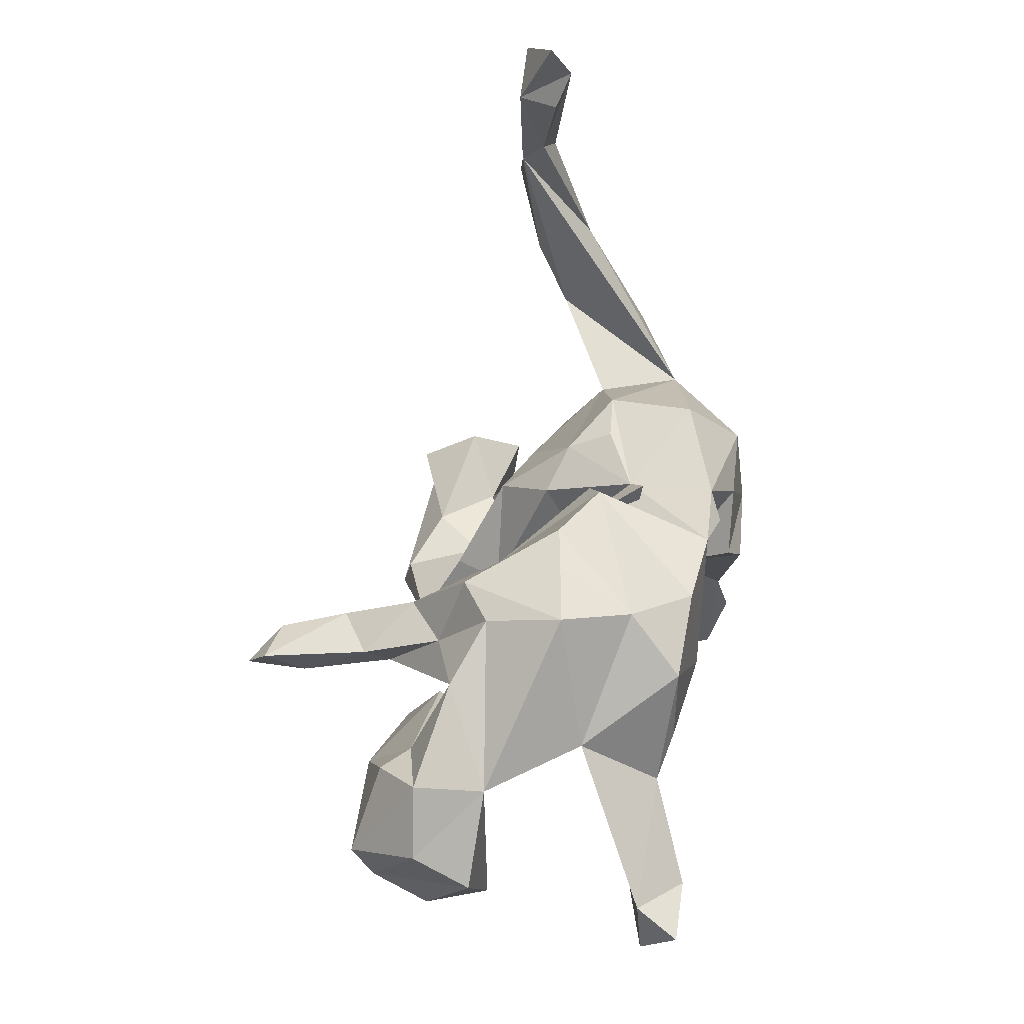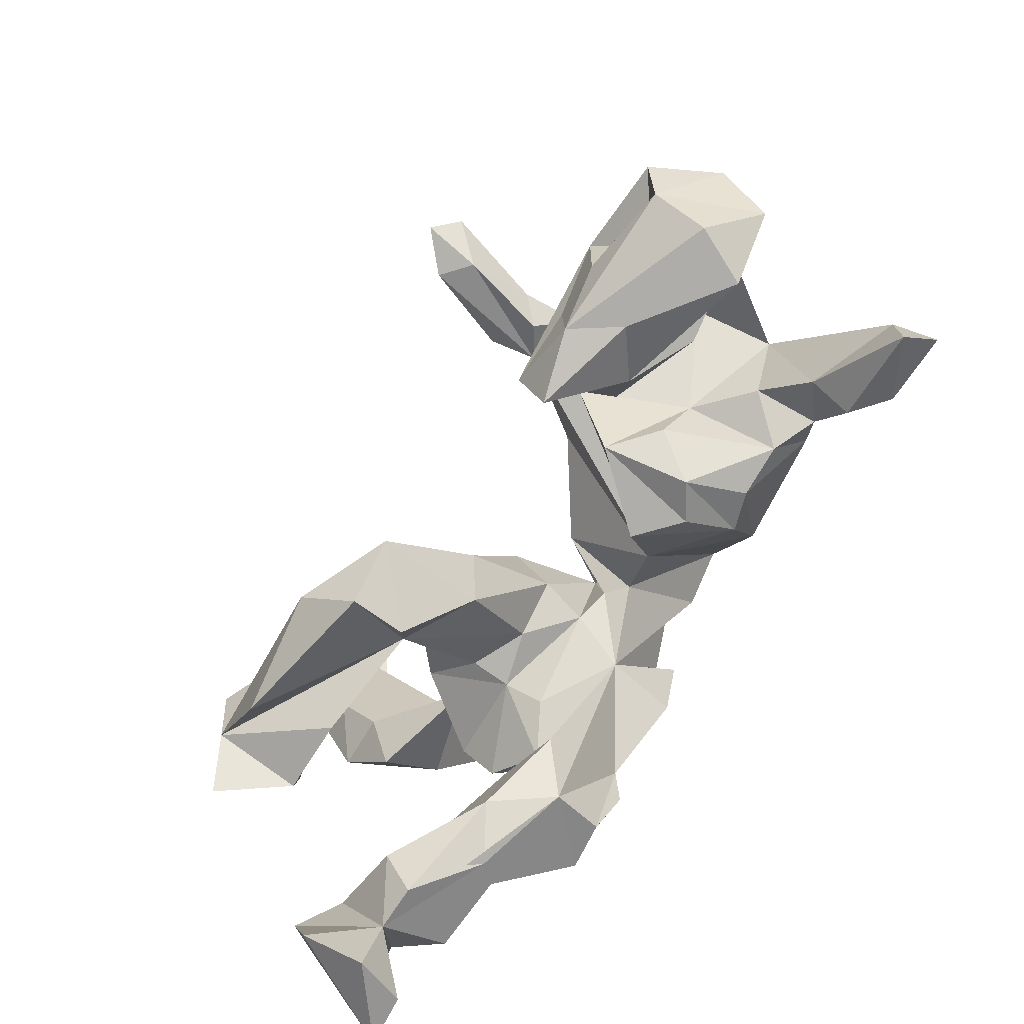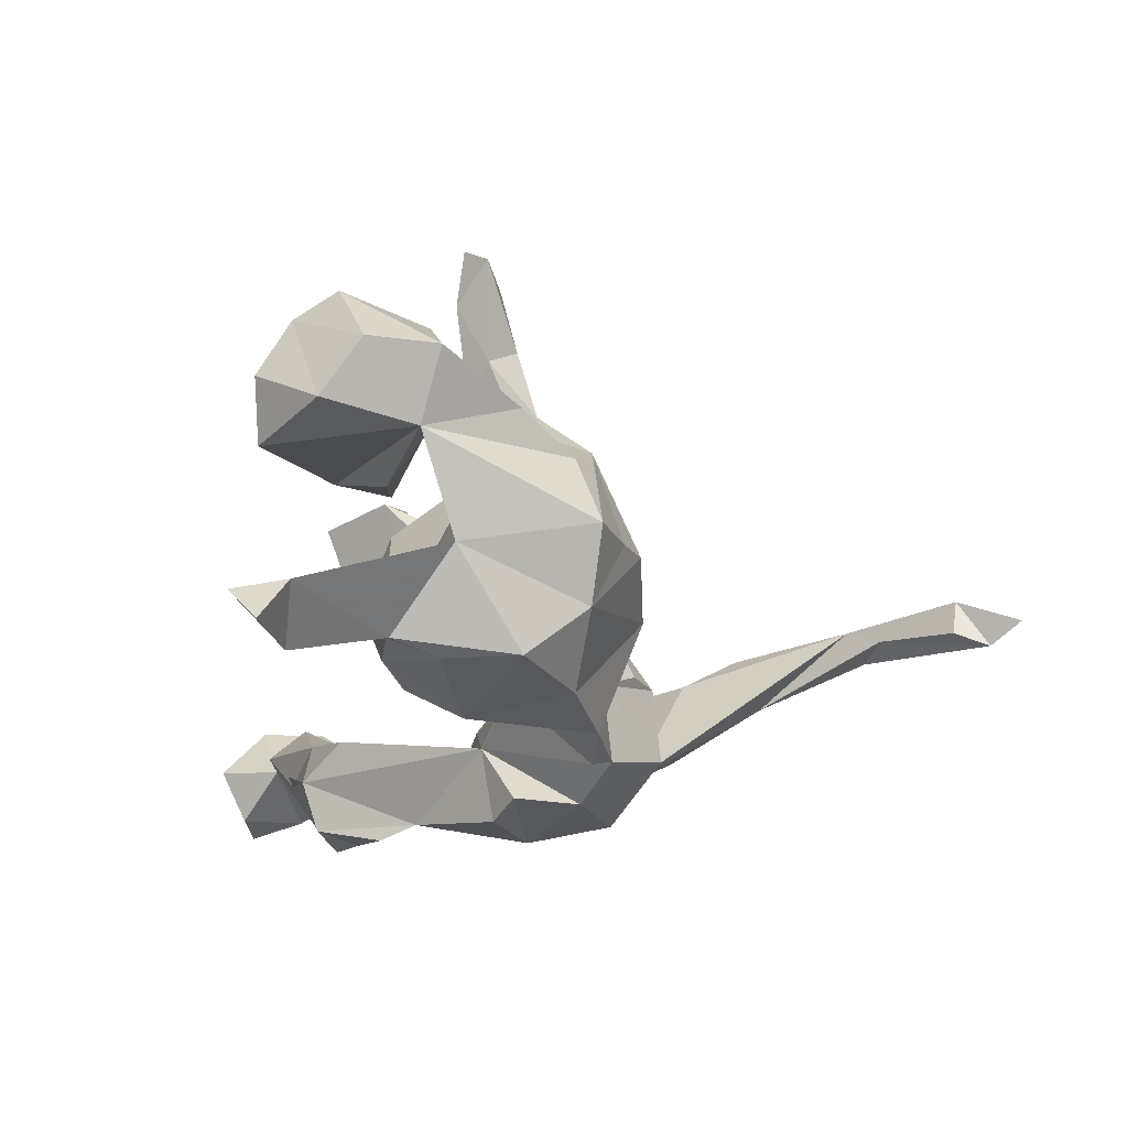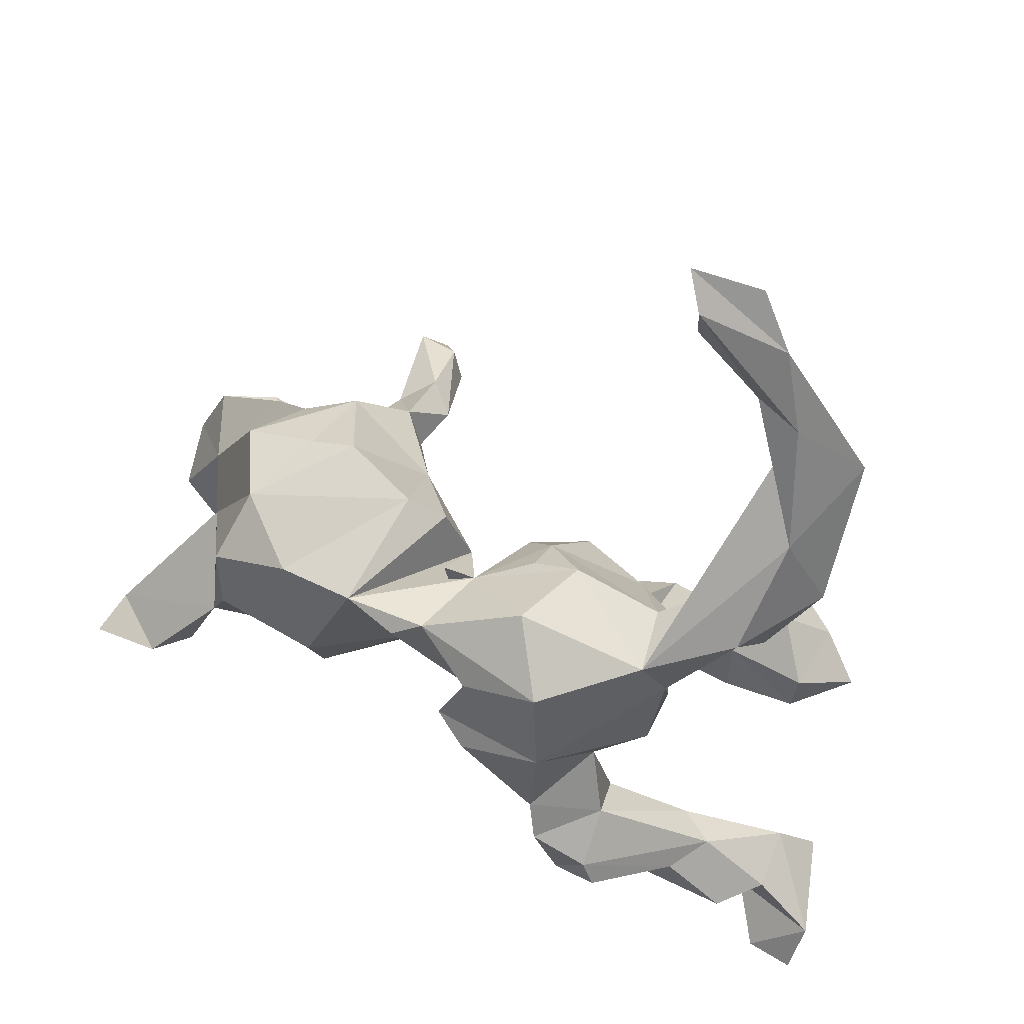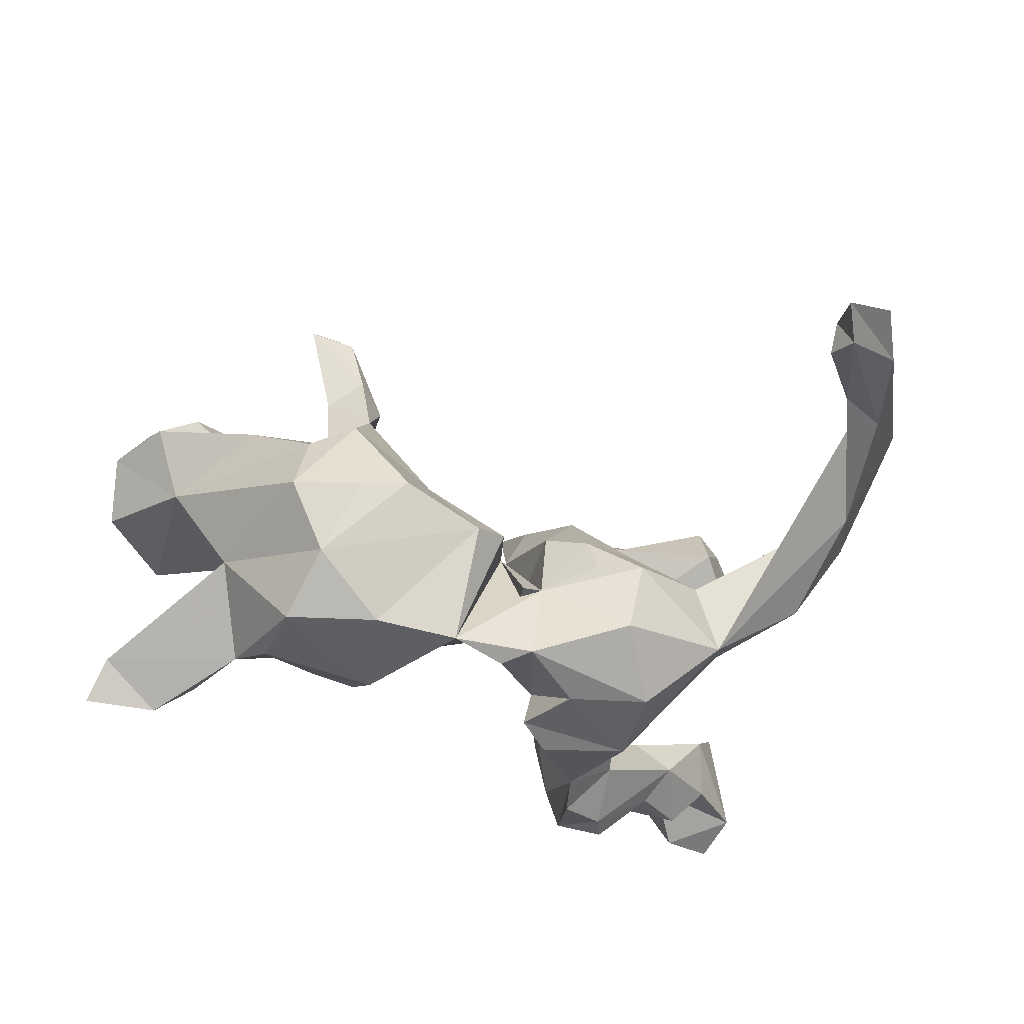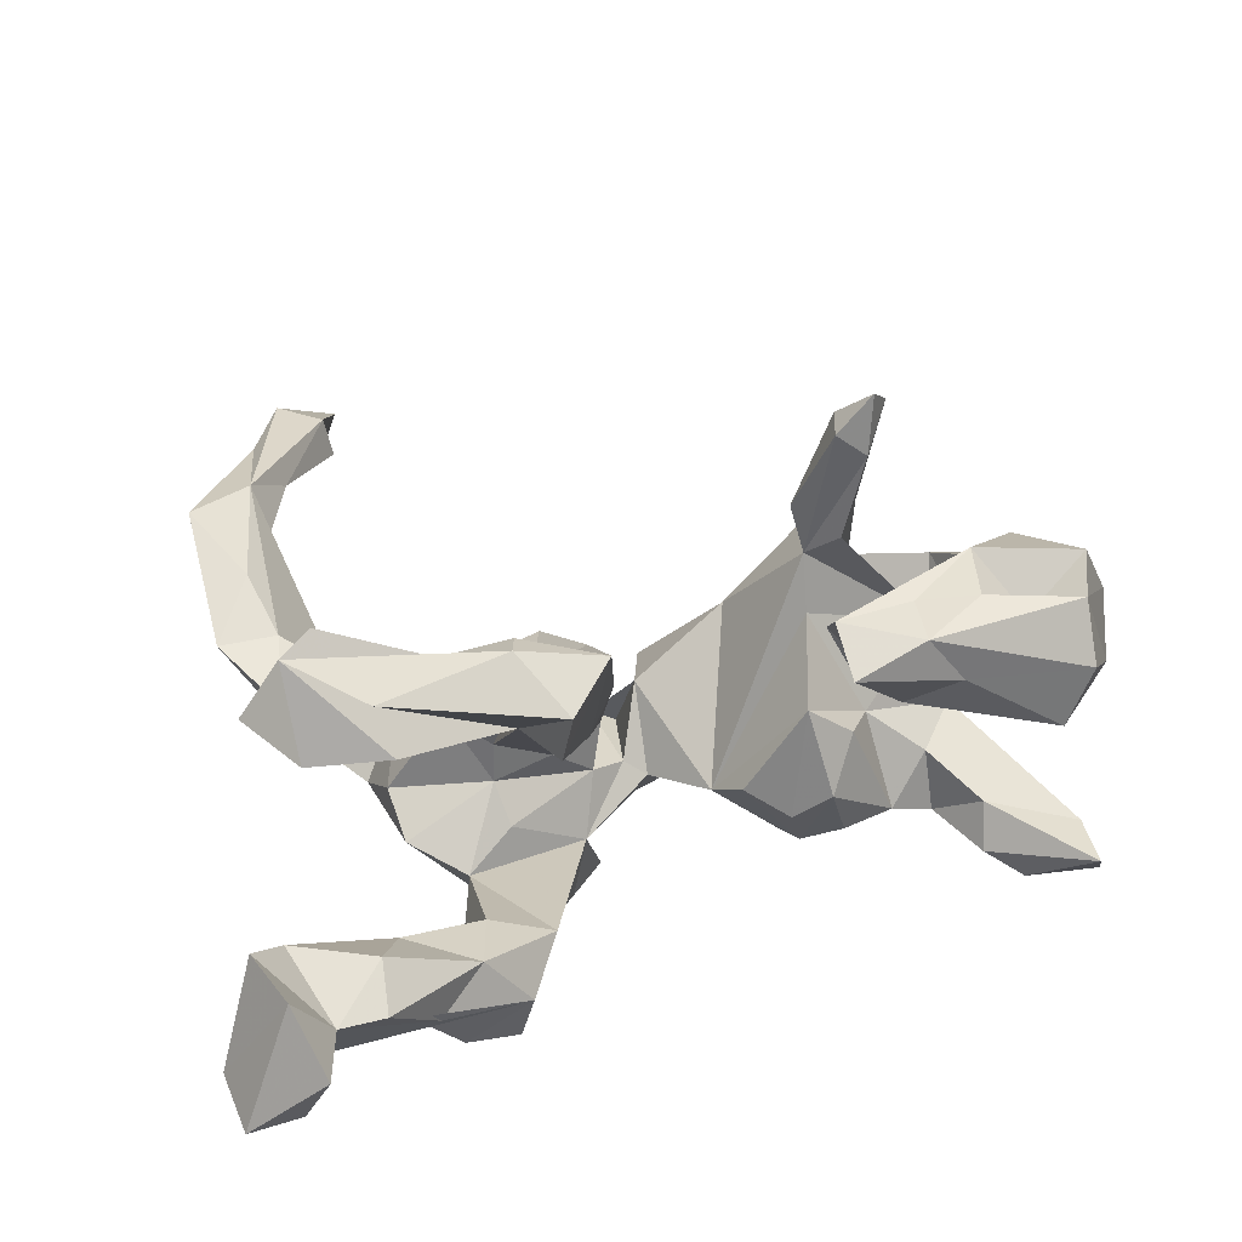
<metadata>
{"format":"obj","ext":"obj","renderer":"f3d","projection":"perspective","resolution":1024,"background":"white","views":[{"elev":37.1,"azim":98.2,"up":"+Y"},{"elev":-77.8,"azim":55.4,"up":"+Y"},{"elev":-24.6,"azim":99.5,"up":"+Z"},{"elev":49.3,"azim":-153.0,"up":"+Y"},{"elev":-36.8,"azim":160.0,"up":"+Z"},{"elev":34.9,"azim":-14.3,"up":"+Z"}]}
</metadata>
<code>
v 0.6287 -0.1455 -0.1968
v 0.6661 -0.05181 0.1302
v 0.6486 -0.1821 -0.2575
v 0.5883 -0.2209 0.1265
v 0.5398 -0.1737 -0.2576
v 0.5723 0.005512 0.03922
v 0.5864 -0.1736 0.2083
v 0.6163 0.04234 0.1358
v 0.6537 -0.1136 0.05079
v 0.6248 -0.2303 -0.2033
v 0.466 0.07794 0.0234
v 0.6106 -0.1029 0.2339
v 0.5507 -0.2224 0.03875
v 0.5498 0.01159 0.198
v 0.5194 -0.1393 0.1667
v 0.4896 -0.1213 -0.1545
v 0.5029 -0.006341 0.05705
v 0.4314 0.228 -0.05386
v 0.5153 0.02412 0.1576
v 0.4635 -0.06022 0.2338
v 0.3389 -0.1713 0.08003
v 0.4896 0.03818 -0.09393
v 0.4792 0.1252 0.1039
v 0.4829 -0.1511 -0.2193
v 0.4458 -0.1531 0.222
v 0.4266 -0.04816 -0.1076
v 0.4374 -0.06155 -0.2047
v 0.353 -0.2134 0.207
v 0.4021 -9.2e-05 -0.2243
v 0.435 -0.0723 0.0218
v 0.3745 0.2031 -0.1517
v 0.4011 0.1151 -0.2271
v 0.3333 -0.000737 0.3596
v 0.3732 0.0529 0.4107
v 0.3993 0.1855 0.06145
v 0.3594 -0.1359 0.2157
v 0.3417 0.01131 0.4463
v 0.3699 -0.0816 -0.175
v 0.3464 0.09329 0.1432
v 0.2298 -0.000891 -0.2451
v 0.4064 -0.2164 0.1362
v 0.3039 0.05798 0.3974
v 0.3374 0.04879 0.2614
v 0.288 0.08155 0.2989
v 0.3063 0.01165 0.2285
v 0.3003 -0.09698 0.07275
v 0.2478 -0.2334 0.1726
v 0.3427 -0.02554 -0.04086
v 0.2887 0.004944 0.3945
v 0.3242 0.2418 -0.03908
v 0.2918 -0.1063 -0.1756
v 0.2622 0.03484 0.1971
v 0.3278 0.1976 0.1051
v 0.2997 -0.09789 -0.01535
v 0.2566 -0.08909 0.1598
v 0.2458 0.05052 0.2651
v 0.2807 0.1103 0.1937
v 0.2699 0.1636 -0.2336
v 0.2632 0.01384 0.1118
v 0.2288 -0.113 0.04455
v 0.2589 -0.1473 -0.08211
v 0.2334 -0.08712 -0.1978
v 0.2067 -0.1294 -0.1212
v 0.245 -0.155 0.2146
v 0.2539 0.255 -0.02816
v 0.1772 0.1244 0.07105
v 0.1449 0.1768 -0.2472
v 0.1305 0.2401 -0.07538
v 0.1163 -0.04639 -0.1196
v 0.04593 0.1058 -0.02759
v 0.1387 -0.1209 -0.06695
v 0.07627 0.2052 -0.05433
v 0.04606 0.03166 -0.1382
v 0.06197 0.1538 -0.2615
v -0.003576 0.1612 -0.1122
v 0.03696 0.1895 -0.1351
v 0.01305 0.03986 -0.1136
v -0.02287 0.02434 -0.02669
v -0.08346 0.1666 -0.002203
v -0.02378 0.02294 -0.2755
v 0.01838 0.1769 -0.2433
v -0.0305 0.1139 0.02695
v -0.0301 -0.07951 0.1089
v -0.1876 0.1436 -0.2725
v -0.05826 -0.03401 -0.1815
v -0.08714 0.1972 -0.06922
v -0.07579 -0.1331 0.07399
v -0.06269 -0.1973 0.2442
v -0.06844 0.1156 -0.2757
v -0.07326 -0.017 -0.2937
v -0.1269 0.2307 -0.1944
v -0.03663 0.01246 -0.09913
v -0.06563 -0.07801 0.1801
v -0.1388 -0.3092 0.2406
v -0.09769 0.06489 0.1099
v -0.1966 -0.2365 0.303
v -0.1747 -0.1591 -0.2567
v -0.2036 -0.3509 -0.1658
v -0.1025 -0.02368 -0.0337
v -0.1796 -0.1736 0.135
v -0.2001 0.01279 -0.2872
v -0.1463 -0.2791 0.155
v -0.1586 -0.1313 0.1846
v -0.1562 -0.2793 -0.1193
v -0.2369 -0.1037 -0.1534
v -0.1451 -0.0771 0.1361
v -0.1852 -0.1907 0.2885
v -0.1841 -0.02774 0.002105
v -0.2099 0.05648 0.07316
v -0.2755 -0.1488 0.2459
v -0.2572 0.7893 0.05556
v -0.2169 -0.3275 -0.2434
v -0.244 -0.004169 0.04726
v -0.1693 -0.06405 -0.113
v -0.1582 0.2152 -0.06455
v -0.2857 0.7379 0.02752
v -0.1907 -0.2185 -0.2734
v -0.3115 0.1621 -0.1563
v -0.2685 -0.3558 -0.08188
v -0.2895 0.6884 0.1086
v -0.2684 -0.2072 -0.186
v -0.2708 -0.2747 -0.2528
v -0.2456 -0.259 -0.09827
v -0.3127 -0.05448 -0.1192
v -0.2747 0.08401 0.02379
v -0.2824 0.1494 -0.03561
v -0.1847 -0.02814 -0.05918
v -0.426 -0.3043 -0.1019
v -0.3665 0.5614 0.07997
v -0.2774 0.6813 0.05007
v -0.2886 -0.3124 -0.2558
v -0.3389 0.09229 -0.1233
v -0.3675 -0.3124 -0.05752
v -0.3758 -0.2646 0.2716
v -0.3244 0.007789 -0.07126
v -0.3441 -0.2208 0.1515
v -0.3345 -0.404 -0.1237
v -0.3511 0.7445 0.1057
v -0.3425 -0.143 0.1636
v -0.4723 -0.1485 0.2768
v -0.4349 0.5322 0.06988
v -0.4243 0.5066 0.1231
v -0.4306 0.2307 0.04743
v -0.4003 0.6571 0.0909
v -0.4087 -0.4677 -0.0444
v -0.4034 -0.4058 -0.000624
v -0.4449 0.12 0.005481
v -0.4582 0.3166 0.09762
v -0.4148 -0.06518 0.2086
v -0.3855 -0.3271 -0.1604
v -0.4731 -0.4725 -0.04466
v -0.4632 0.3532 0.01079
v -0.4331 0.2079 -0.08634
v -0.4271 -0.1242 0.3004
v -0.5217 0.4302 0.1397
v -0.4699 -0.3998 -0.1474
v -0.5262 -0.5411 -0.1102
v -0.473 -0.1208 0.1349
v -0.4969 -0.5754 -0.03162
v -0.516 0.2311 0.04347
v -0.5251 -0.3837 -0.0891
v -0.5333 -0.2126 0.2433
v -0.5166 -0.3615 0.004753
v -0.5321 -0.5143 0.04827
v -0.5638 -0.4205 0.05201
v -0.4604 -0.2009 0.146
v -0.6122 -0.4646 -0.08987
v -0.5989 -0.5449 -0.1182
f 162 166 140
f 136 140 166
f 88 96 94
f 134 94 96
f 158 166 162
f 57 44 43
f 34 43 44
f 39 57 43
f 56 44 57
f 33 43 34
f 42 34 44
f 45 43 33
f 52 45 33
f 39 43 45
f 49 52 33
f 11 45 52
f 56 52 49
f 42 56 49
f 57 52 56
f 107 96 88
f 110 96 107
f 103 107 88
f 140 96 110
f 154 140 110
f 134 96 140
f 149 154 110
f 149 140 154
f 158 140 149
f 158 162 140
f 37 34 42
f 56 42 44
f 37 33 34
f 37 49 33
f 37 42 49
f 60 71 63
f 62 63 71
f 61 60 63
f 69 71 60
f 117 97 112
f 98 112 97
f 122 117 112
f 121 97 117
f 85 98 97
f 90 97 101
f 105 101 97
f 118 84 101
f 89 101 84
f 81 84 91
f 118 91 84
f 80 90 101
f 85 97 90
f 80 85 90
f 89 80 101
f 81 89 84
f 85 80 89
f 85 89 81
f 74 85 81
f 73 74 67
f 81 67 74
f 69 73 67
f 85 74 73
f 40 69 67
f 58 40 67
f 62 69 40
f 27 5 24
f 10 24 5
f 27 1 5
f 3 5 1
f 22 1 27
f 3 10 5
f 16 24 10
f 1 10 3
f 48 22 11
f 6 11 22
f 22 18 6
f 35 6 18
f 6 9 13
f 4 13 9
f 21 6 13
f 6 17 11
f 23 11 17
f 30 17 6
f 2 9 6
f 167 168 164
f 159 164 168
f 165 167 164
f 167 165 163
f 151 163 165
f 161 167 163
f 151 164 159
f 157 151 159
f 146 163 151
f 151 145 146
f 119 146 145
f 133 163 146
f 119 133 146
f 128 163 133
f 121 128 133
f 161 163 128
f 137 119 145
f 123 133 119
f 118 153 152
f 160 152 153
f 142 118 152
f 135 124 127
f 105 127 124
f 113 135 127
f 132 124 135
f 113 126 135
f 132 135 126
f 143 126 118
f 115 118 126
f 108 113 127
f 114 127 105
f 101 105 124
f 151 167 161
f 153 132 126
f 147 153 126
f 118 132 153
f 148 160 143
f 147 143 160
f 155 160 148
f 141 129 152
f 142 152 129
f 155 141 152
f 166 158 139
f 149 139 158
f 136 166 139
f 12 7 2
f 9 2 7
f 8 12 2
f 15 7 12
f 15 12 20
f 14 20 12
f 25 15 20
f 28 25 36
f 20 36 25
f 64 28 36
f 7 25 28
f 66 52 57
f 140 136 100
f 139 100 136
f 134 140 100
f 116 141 144
f 155 144 141
f 116 129 141
f 110 139 149
f 155 152 160
f 142 155 148
f 16 22 26
f 48 26 22
f 14 12 8
f 19 14 8
f 19 20 14
f 25 7 15
f 55 20 19
f 17 55 19
f 64 20 55
f 64 36 20
f 4 7 28
f 11 39 45
f 53 57 39
f 47 28 64
f 142 148 143
f 143 118 142
f 125 113 109
f 106 109 113
f 126 125 109
f 126 113 125
f 79 126 109
f 144 111 116
f 120 116 111
f 138 111 144
f 94 100 102
f 87 102 100
f 108 100 106
f 103 106 100
f 108 106 113
f 95 109 106
f 109 95 79
f 82 79 95
f 115 126 79
f 88 93 106
f 95 106 93
f 103 88 106
f 21 64 55
f 88 102 87
f 99 87 100
f 83 88 87
f 94 102 88
f 83 82 95
f 75 79 82
f 78 82 83
f 93 83 95
f 75 82 78
f 126 143 147
f 153 147 160
f 120 142 129
f 110 100 139
f 130 129 116
f 120 130 116
f 120 129 130
f 138 120 111
f 107 100 110
f 134 100 94
f 107 103 100
f 93 88 83
f 78 83 87
f 68 58 67
f 51 62 40
f 21 47 64
f 41 28 47
f 142 120 138
f 144 142 138
f 155 142 144
f 32 40 58
f 29 51 40
f 61 62 51
f 51 29 38
f 27 38 29
f 61 51 38
f 32 29 40
f 31 32 58
f 32 27 29
f 26 38 27
f 22 32 31
f 27 24 16
f 26 27 16
f 16 1 22
f 32 22 27
f 1 16 10
f 98 150 131
f 122 131 150
f 112 98 131
f 156 150 98
f 112 131 122
f 128 122 150
f 132 118 101
f 122 121 117
f 128 121 122
f 105 97 121
f 77 85 73
f 92 85 77
f 70 77 73
f 70 73 69
f 76 70 75
f 67 75 70
f 77 70 76
f 62 71 69
f 81 75 67
f 72 67 70
f 68 67 72
f 66 68 72
f 63 62 61
f 31 58 68
f 65 31 68
f 61 38 54
f 48 54 38
f 60 61 54
f 26 48 38
f 60 54 48
f 18 22 31
f 167 157 168
f 159 168 157
f 151 157 167
f 128 150 156
f 161 128 156
f 151 156 98
f 98 137 151
f 145 151 137
f 161 156 151
f 91 118 115
f 108 127 99
f 92 99 127
f 100 108 99
f 92 127 114
f 85 92 114
f 78 99 92
f 23 6 35
f 39 23 35
f 8 6 23
f 11 23 39
f 4 9 7
f 2 6 8
f 19 8 23
f 17 19 23
f 41 4 28
f 13 4 41
f 18 53 35
f 39 35 53
f 46 55 17
f 66 57 53
f 59 11 52
f 48 11 59
f 21 41 47
f 65 66 53
f 69 59 52
f 69 52 66
f 69 60 59
f 48 59 60
f 46 21 55
f 79 86 115
f 75 115 86
f 75 78 92
f 87 99 78
f 77 75 92
f 76 75 77
f 79 75 86
f 91 115 75
f 50 18 31
f 65 50 31
f 53 18 50
f 66 70 69
f 66 72 70
f 65 68 66
f 65 53 50
f 46 30 21
f 6 21 30
f 17 30 46
f 41 21 13
f 165 164 151
f 98 119 137
f 123 121 133
f 105 121 123
f 101 124 132
f 104 119 98
f 104 123 119
f 104 105 123
f 85 105 104
f 98 85 104
f 114 105 85
f 81 91 75

</code>
